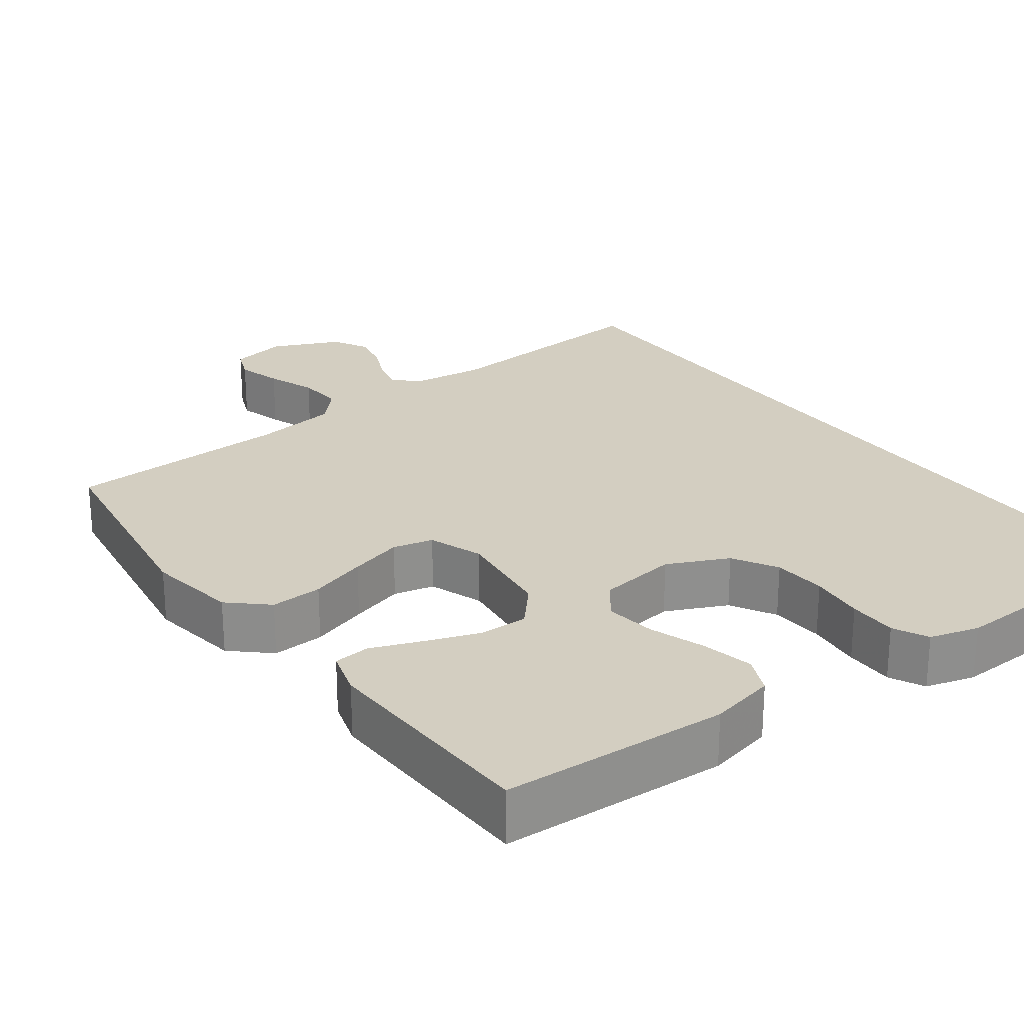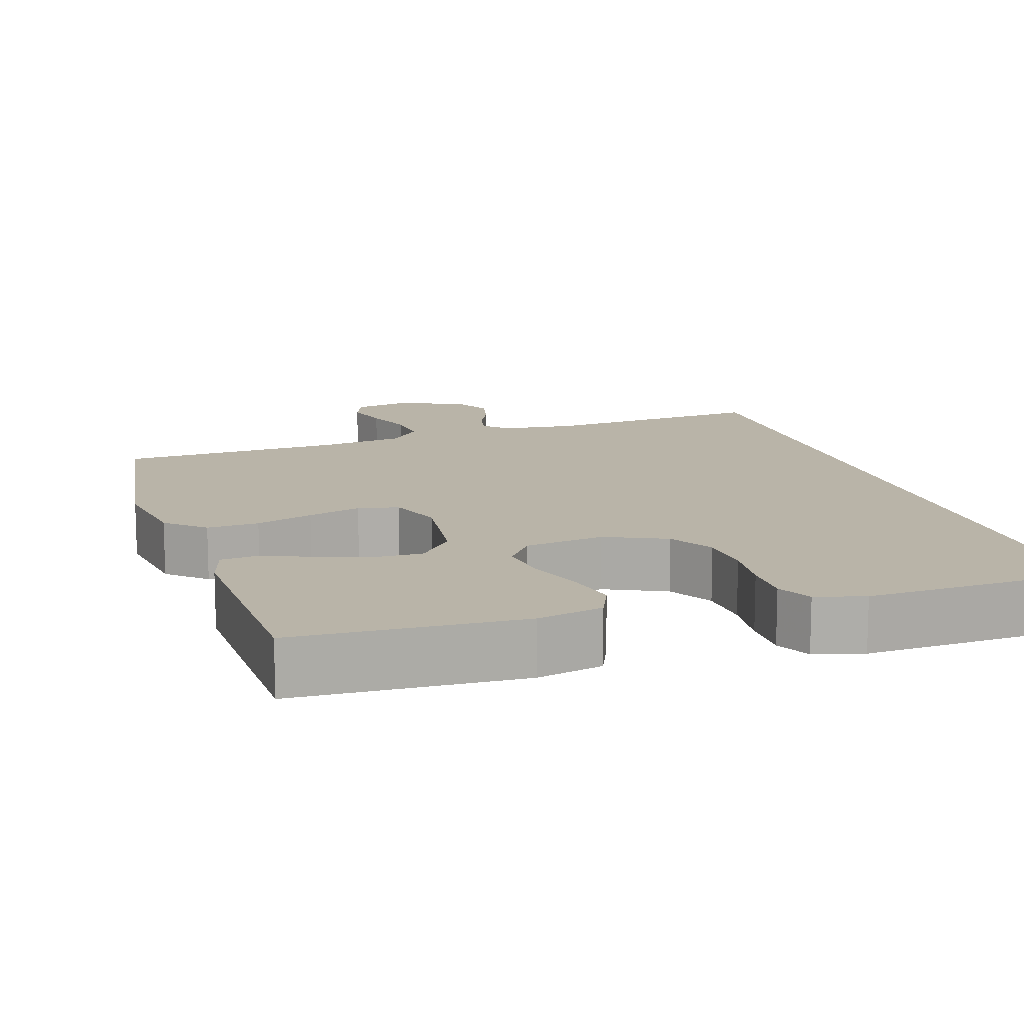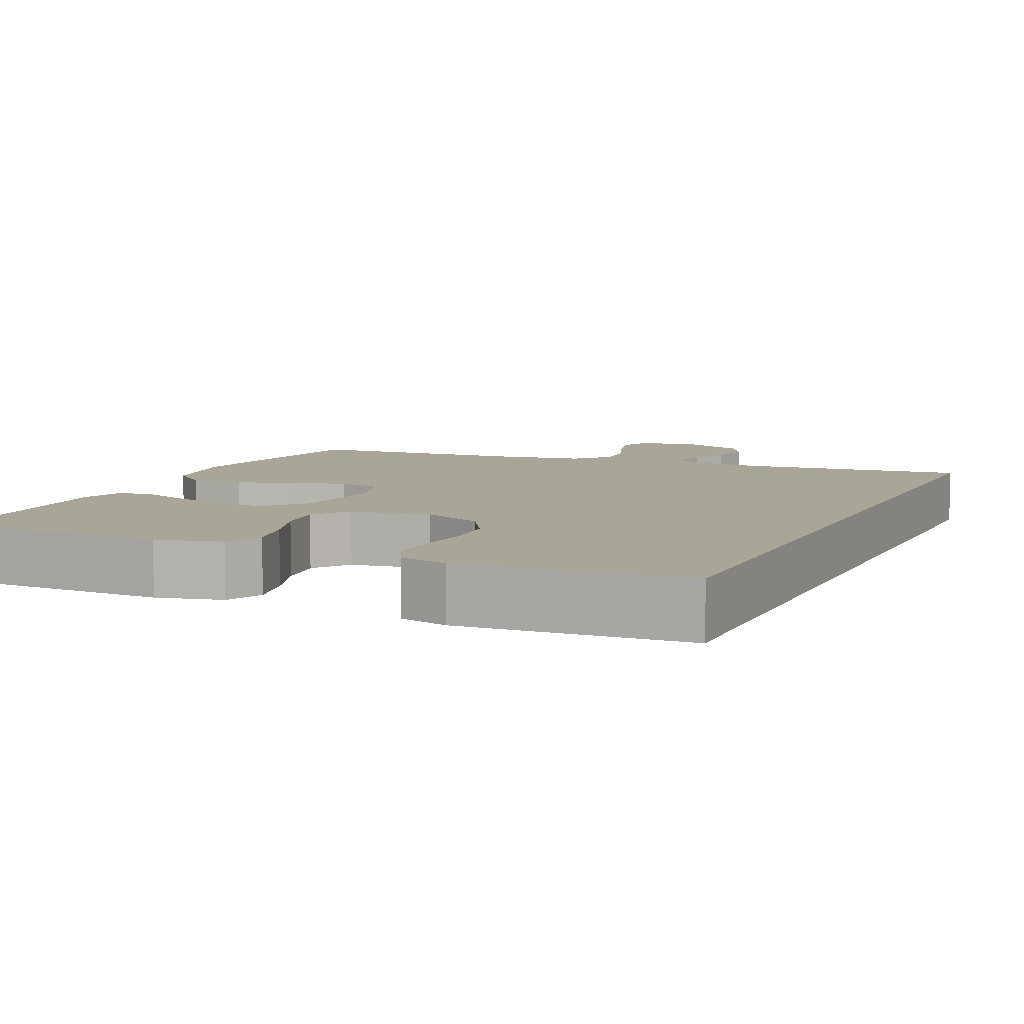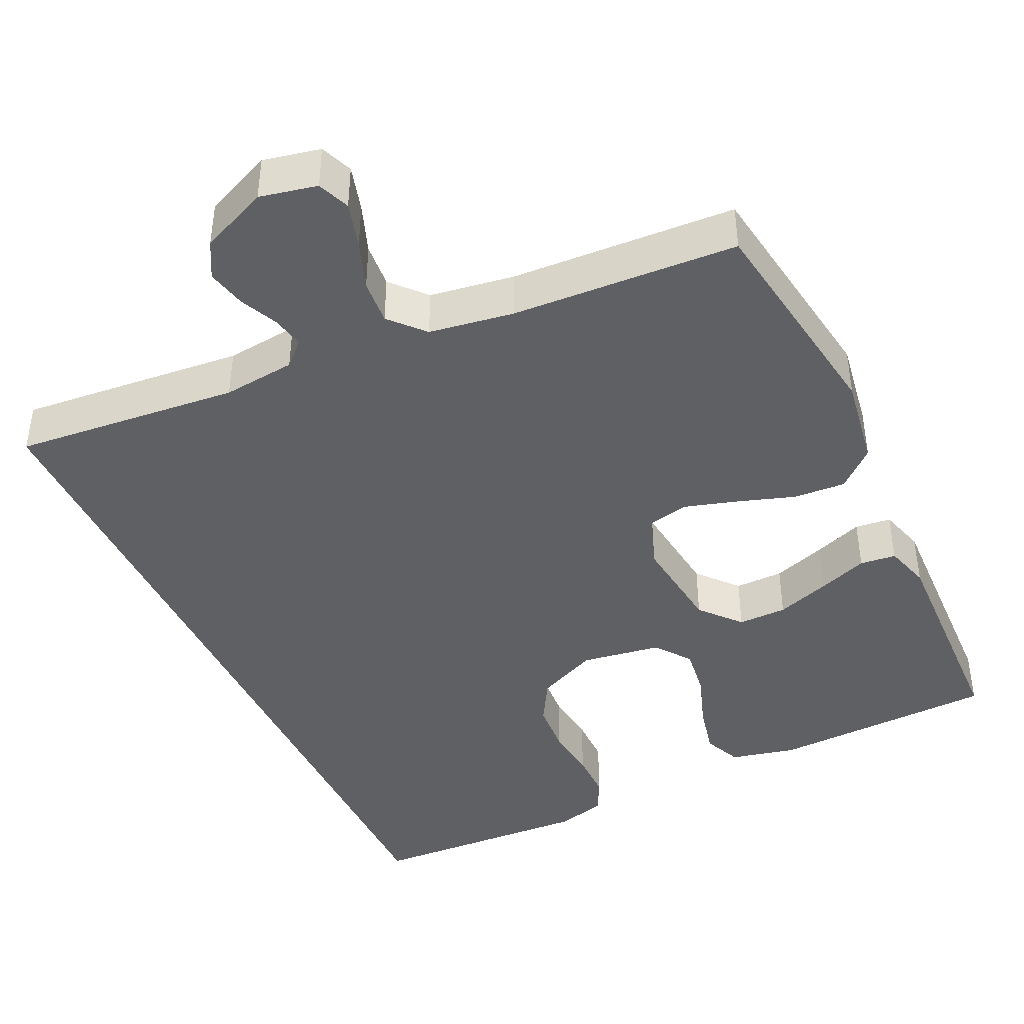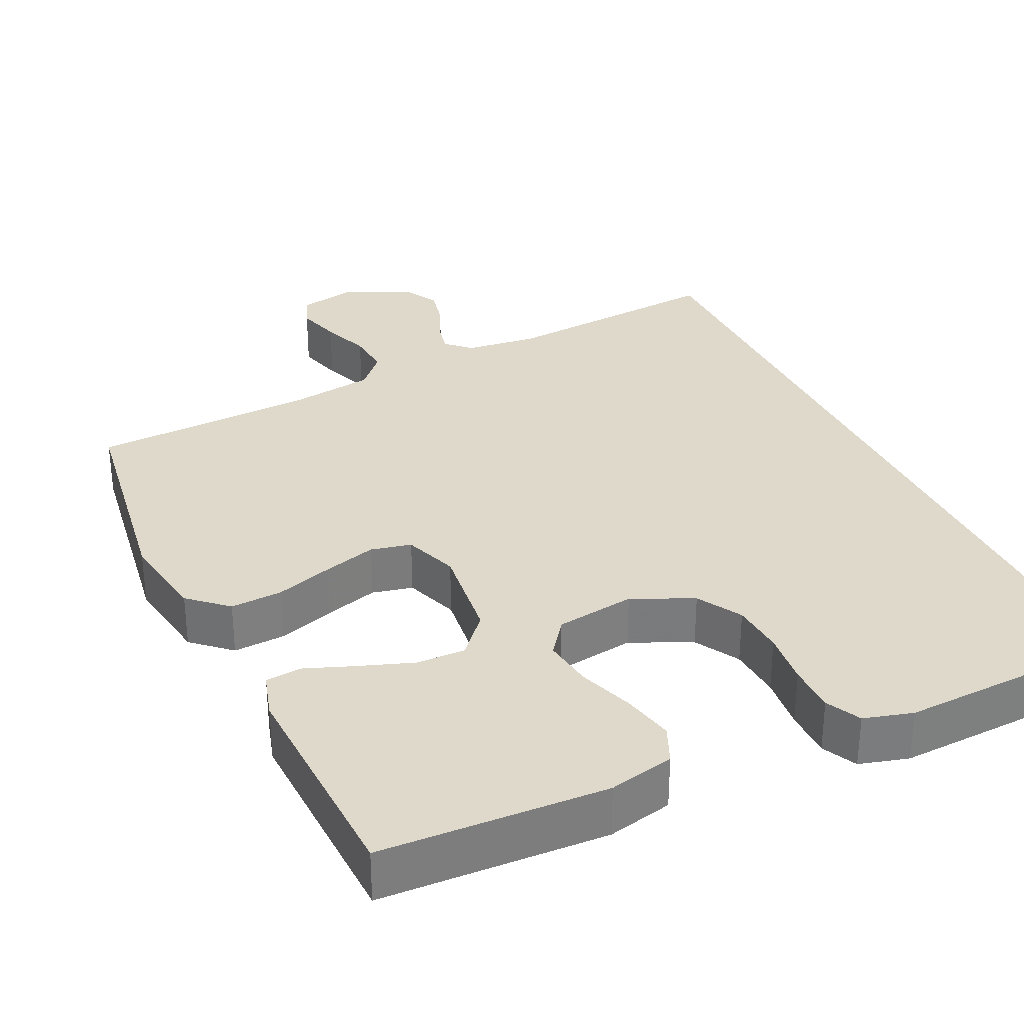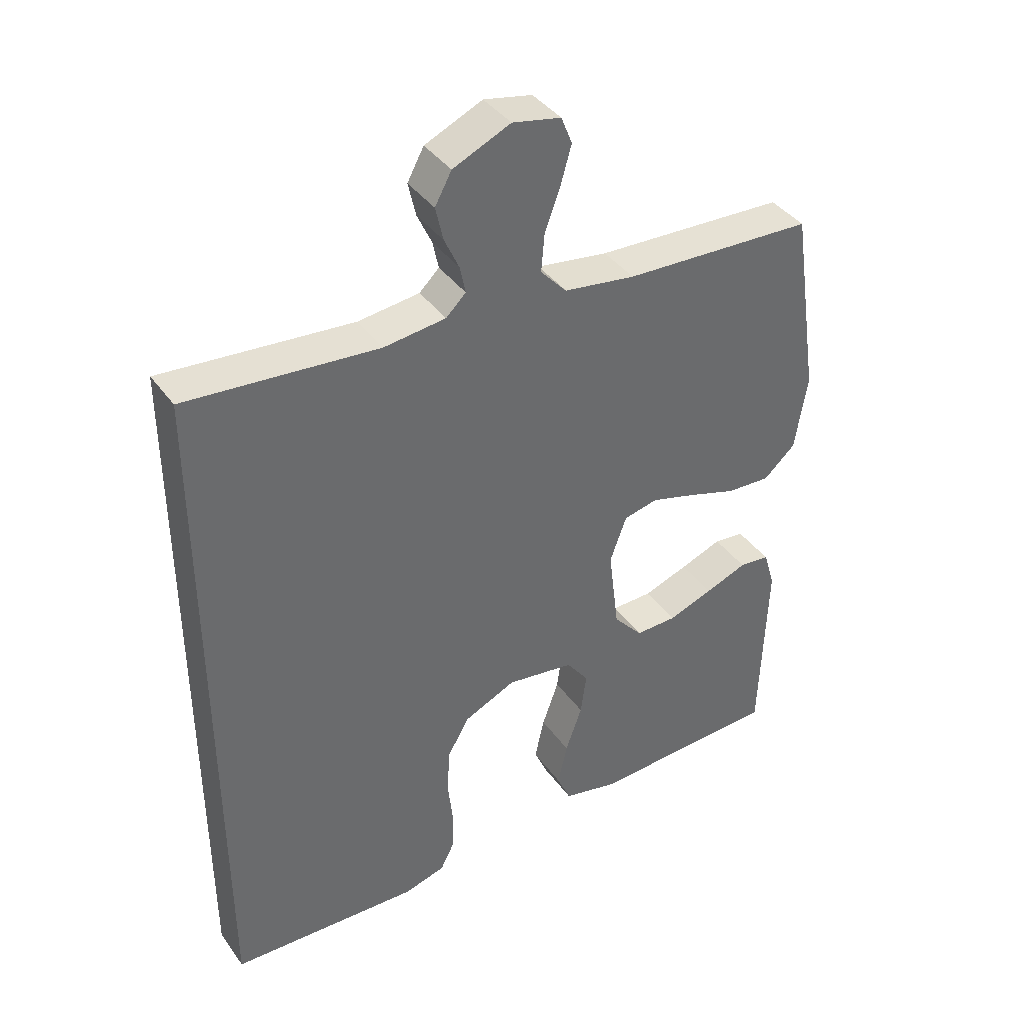
<metadata>
{"format":"obj","ext":"obj","renderer":"f3d","projection":"perspective","resolution":1024,"background":"white","views":[{"elev":25.0,"azim":143.8,"up":"+Y"},{"elev":13.2,"azim":162.4,"up":"+Y"},{"elev":7.4,"azim":-156.0,"up":"+Y"},{"elev":-42.3,"azim":25.1,"up":"+Y"},{"elev":31.8,"azim":154.8,"up":"+Y"},{"elev":39.8,"azim":-32.2,"up":"+Z"}]}
</metadata>
<code>
v 0.5 0.07 0.5
v 0.545 0.07 0.2
v 0.526 0.07 0.079
v 0.476 0.07 0.034
v 0.407 0.07 0.038
v 0.331 0.07 0.063
v 0.26 0.07 0.084
v 0.206 0.07 0.072
v 0.18 0.07 0
v 0.196 0.07 -0.132
v 0.242 0.07 -0.185
v 0.307 0.07 -0.184
v 0.378 0.07 -0.159
v 0.444 0.07 -0.134
v 0.492 0.07 -0.139
v 0.51 0.07 -0.2
v 0.5 0.07 -0.5
v 0.2 0.07 -0.512
v 0.113 0.07 -0.492
v 0.091 0.07 -0.442
v 0.106 0.07 -0.374
v 0.132 0.07 -0.3
v 0.141 0.07 -0.233
v 0.106 0.07 -0.186
v 0 0.07 -0.17
v -0.081 0.07 -0.207
v -0.115 0.07 -0.266
v -0.12 0.07 -0.337
v -0.112 0.07 -0.41
v -0.112 0.07 -0.475
v -0.135 0.07 -0.521
v -0.2 0.07 -0.539
v -0.5 0.07 -0.525
v -0.5 0.07 0.573
v -0.2 0.07 0.546
v -0.103 0.07 0.557
v -0.072 0.07 0.587
v -0.081 0.07 0.63
v -0.104 0.07 0.68
v -0.116 0.07 0.733
v -0.09 0.07 0.781
v 0 0.07 0.821
v 0.076 0.07 0.805
v 0.093 0.07 0.762
v 0.076 0.07 0.702
v 0.052 0.07 0.637
v 0.047 0.07 0.577
v 0.088 0.07 0.532
v 0.2 0.07 0.515
v 0.5 0 0.5
v 0.545 0 0.2
v 0.526 0 0.079
v 0.476 0 0.034
v 0.407 0 0.038
v 0.331 0 0.063
v 0.26 0 0.084
v 0.206 0 0.072
v 0.18 0 0
v 0.196 0 -0.132
v 0.242 0 -0.185
v 0.307 0 -0.184
v 0.378 0 -0.159
v 0.444 0 -0.134
v 0.492 0 -0.139
v 0.51 0 -0.2
v 0.5 0 -0.5
v 0.2 0 -0.512
v 0.113 0 -0.492
v 0.091 0 -0.442
v 0.106 0 -0.374
v 0.132 0 -0.3
v 0.141 0 -0.233
v 0.106 0 -0.186
v 0 0 -0.17
v -0.081 0 -0.207
v -0.115 0 -0.266
v -0.12 0 -0.337
v -0.112 0 -0.41
v -0.112 0 -0.475
v -0.135 0 -0.521
v -0.2 0 -0.539
v -0.5 0 -0.525
v -0.5 0 0.573
v -0.2 0 0.546
v -0.103 0 0.557
v -0.072 0 0.587
v -0.081 0 0.63
v -0.104 0 0.68
v -0.116 0 0.733
v -0.09 0 0.781
v 0 0 0.821
v 0.076 0 0.805
v 0.093 0 0.762
v 0.076 0 0.702
v 0.052 0 0.637
v 0.047 0 0.577
v 0.088 0 0.532
v 0.2 0 0.515
f 43 44 45 46
f 41 42 43 46
f 41 46 47
f 38 39 40 41
f 37 38 41 47
f 36 37 47 48
f 32 33 34 35
f 28 29 30 31
f 27 28 31 32
f 19 20 21 22
f 19 22 23
f 18 19 23
f 17 18 23
f 16 17 23 24
f 13 14 15 16
f 12 13 16
f 11 12 16
f 3 4 5 6
f 3 6 7
f 49 1 2 3
f 49 3 7
f 48 49 7 8
f 36 48 8 9
f 27 32 35 36
f 26 27 36
f 25 26 36 9
f 24 25 9 10
f 11 16 24
f 10 11 24
f 95 94 93 92
f 95 92 91 90
f 96 95 90
f 90 89 88 87
f 96 90 87 86
f 97 96 86 85
f 84 83 82 81
f 80 79 78 77
f 81 80 77 76
f 71 70 69 68
f 72 71 68
f 72 68 67
f 72 67 66
f 73 72 66 65
f 65 64 63 62
f 65 62 61
f 65 61 60
f 55 54 53 52
f 56 55 52
f 52 51 50 98
f 56 52 98
f 57 56 98 97
f 58 57 97 85
f 85 84 81 76
f 85 76 75
f 58 85 75 74
f 59 58 74 73
f 73 65 60
f 73 60 59
f 1 50 51 2
f 2 51 52 3
f 3 52 53 4
f 4 53 54 5
f 5 54 55 6
f 6 55 56 7
f 7 56 57 8
f 8 57 58 9
f 9 58 59 10
f 10 59 60 11
f 11 60 61 12
f 12 61 62 13
f 13 62 63 14
f 14 63 64 15
f 15 64 65 16
f 16 65 66 17
f 17 66 67 18
f 18 67 68 19
f 19 68 69 20
f 20 69 70 21
f 21 70 71 22
f 22 71 72 23
f 23 72 73 24
f 24 73 74 25
f 25 74 75 26
f 26 75 76 27
f 27 76 77 28
f 28 77 78 29
f 29 78 79 30
f 30 79 80 31
f 31 80 81 32
f 32 81 82 33
f 33 82 83 34
f 34 83 84 35
f 35 84 85 36
f 36 85 86 37
f 37 86 87 38
f 38 87 88 39
f 39 88 89 40
f 40 89 90 41
f 41 90 91 42
f 42 91 92 43
f 43 92 93 44
f 44 93 94 45
f 45 94 95 46
f 46 95 96 47
f 47 96 97 48
f 48 97 98 49
f 49 98 50 1

</code>
